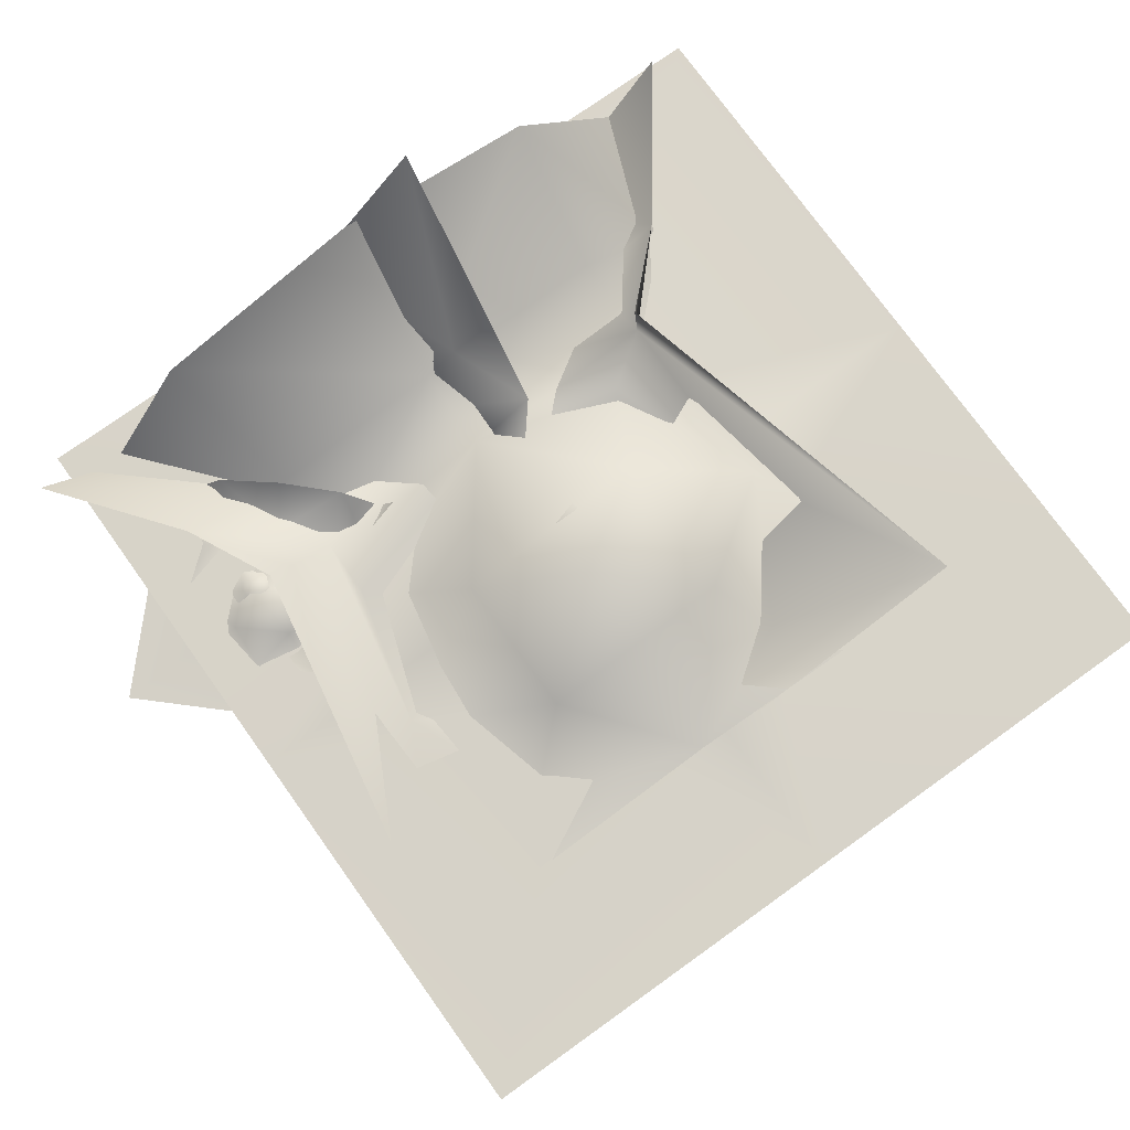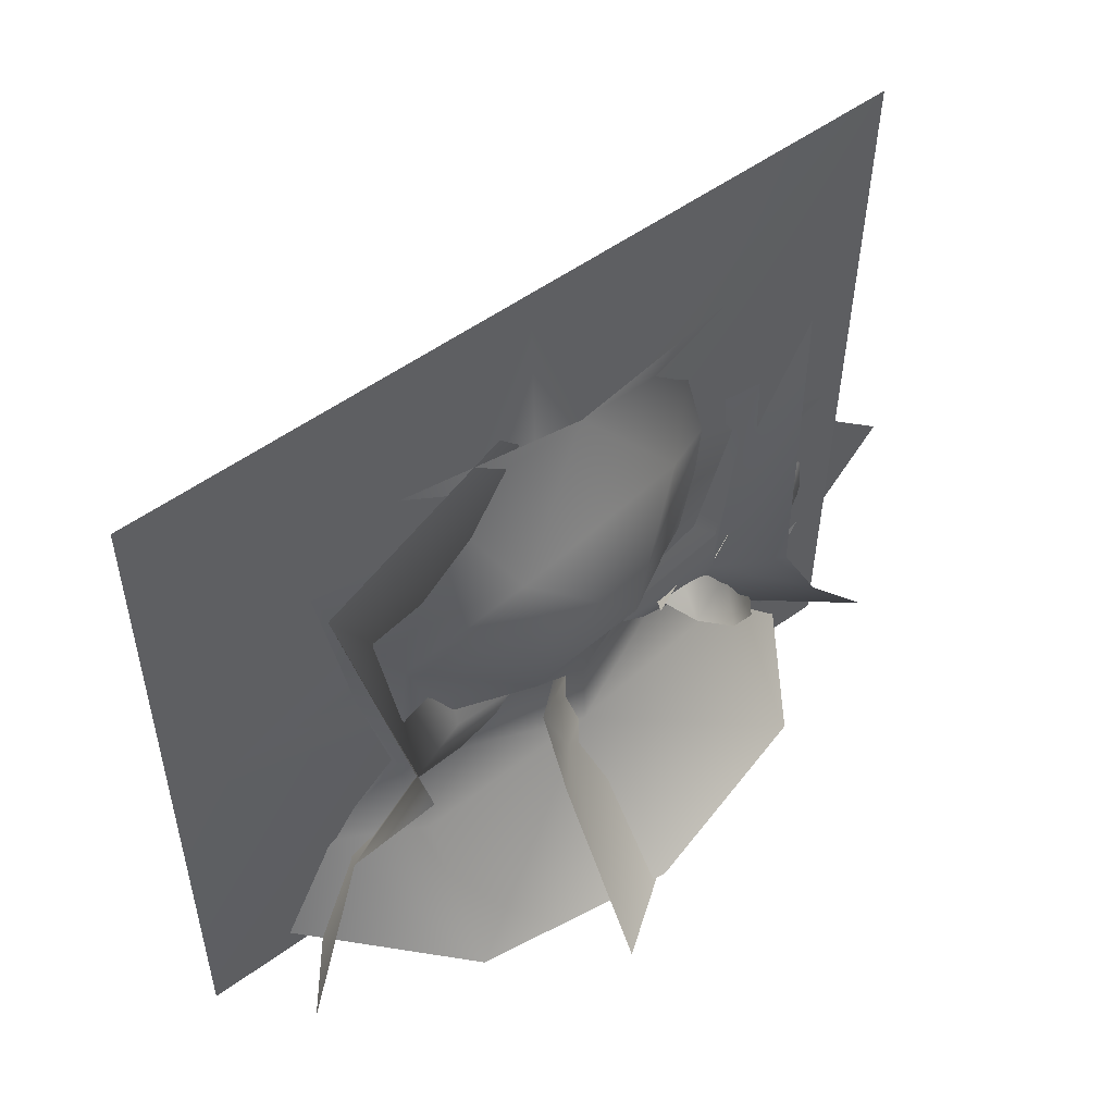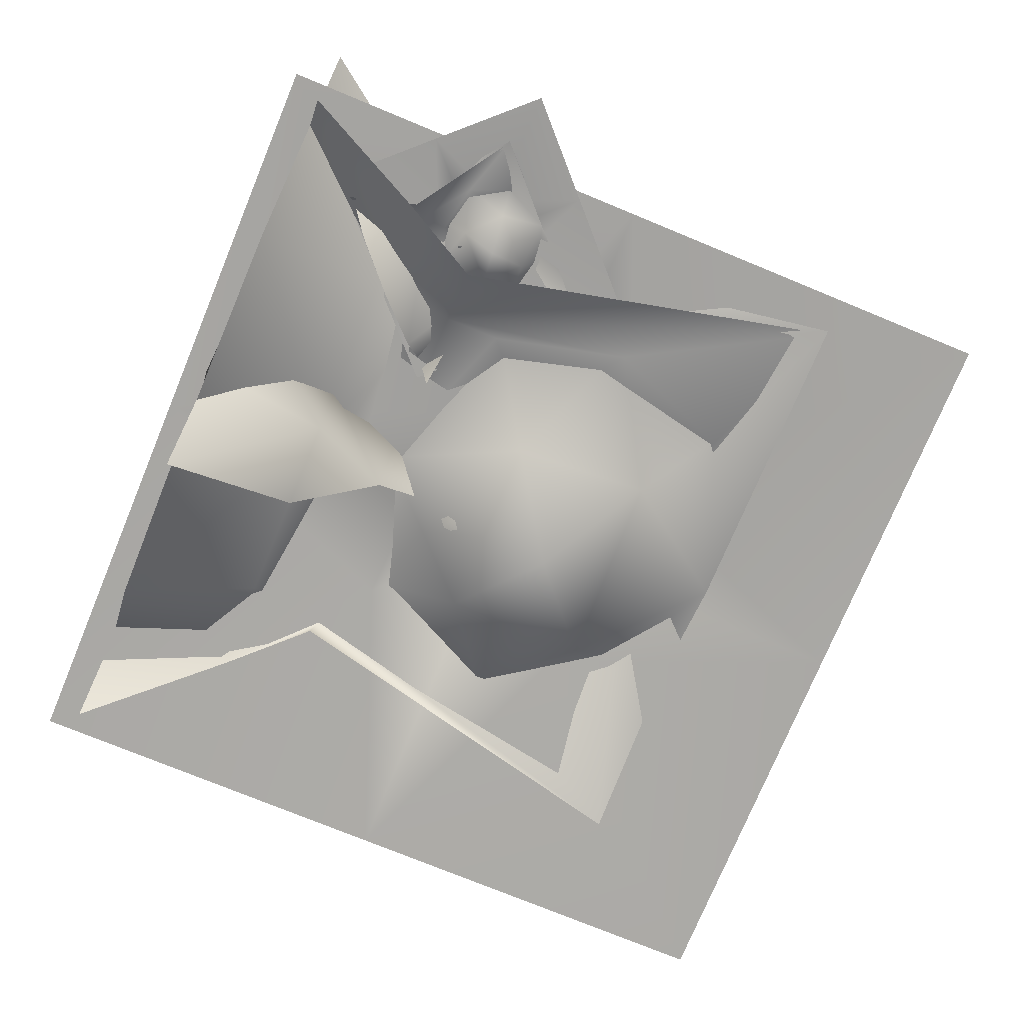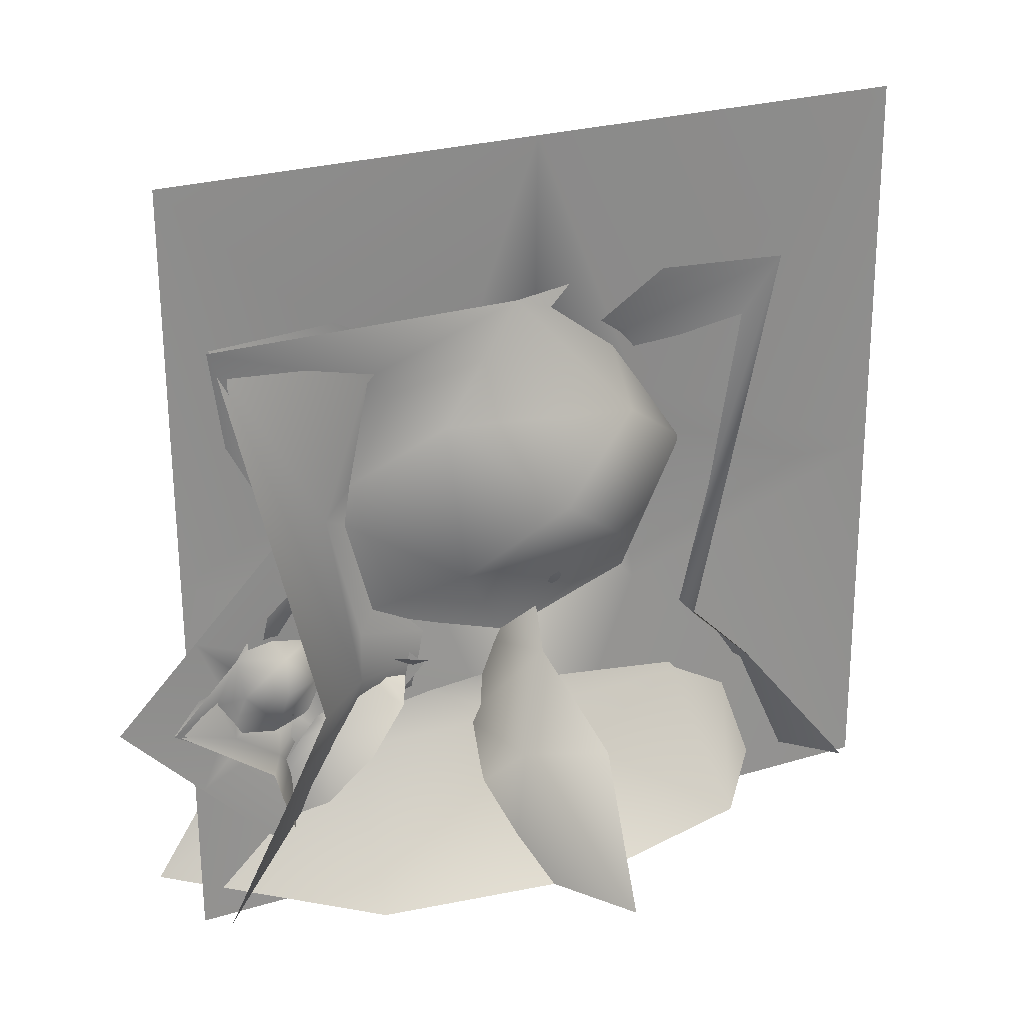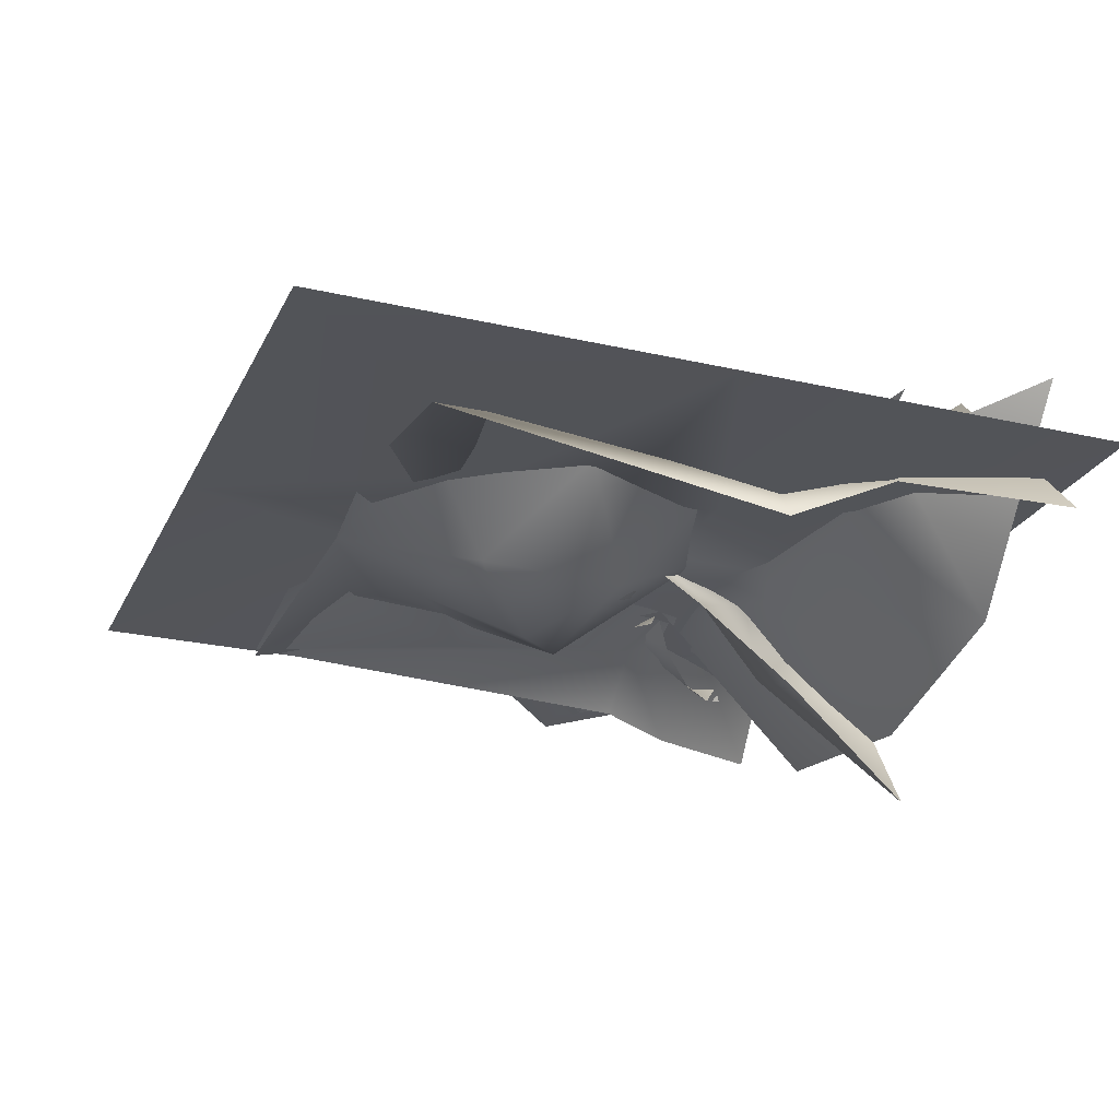
<metadata>
{"format":"obj","ext":"obj","renderer":"f3d","projection":"perspective","resolution":1024,"background":"white","views":[{"elev":75.6,"azim":144.2,"up":"+Z"},{"elev":54.2,"azim":-37.5,"up":"+Y"},{"elev":-74.9,"azim":67.3,"up":"+Z"},{"elev":25.2,"azim":154.2,"up":"+Y"},{"elev":-23.9,"azim":-110.9,"up":"+Z"}]}
</metadata>
<code>
g default
v 137.1 61.42 -6.283
v 92.53 103.8 -3.399
v 45.43 66.86 -4.592
v 98.05 16.76 -9.096
v 74.97 40.11 16.49
v 104.8 39.39 -9.613
v 114.7 82.99 -0.4772
v 72.33 69.34 -2.66
v 88.59 55.37 1.786
v 89.89 25.57 9.551
v 102.3 30.4 -10.07
v 100.7 43.51 -4.211
v 82.9 49.34 2.498
v 102.1 69.19 8.626
v 73.59 69.49 0.4459
v 61.67 69.3 -0.59
v 59.93 54.22 14.29
v 95.62 37.13 -0.4585
v 116.3 54.82 -5.899
v 86.8 83.23 2.331
v 68.74 62.84 4.048
v 101.1 88 -2.594
v 121.6 67.94 -4.582
v 100.3 51.57 -4.466
v 79.95 68.39 -0.07075
v 100.1 81.26 4.811
v 90.42 70.92 6.895
v 103.7 57.98 1.43
v 113.6 68.27 1.521
v 137.4 61.13 -6.911
v 93.84 103.1 4.923
v 47.61 65.63 9.673
v 101.6 14.01 1.71
v 71.5 41.52 -15.87
v 106.4 38.49 2.452
v 114.3 83.09 -4.978
v 73.62 68.61 5.779
v 88.35 55.47 -0.3733
v 87.35 26.62 -13.86
v 103.7 29.68 3.103
v 101.4 43.11 -0.815
v 82.54 49.39 -2.556
v 99.52 70.43 -12.45
v 74.16 69.09 2.722
v 62.73 68.5 3.483
v 57.49 55.14 -9.956
v 95.64 36.97 -2.744
v 116.9 54.46 -2.769
v 86.66 83.19 -0.5702
v 68.52 62.77 -0.685
v 101.7 87.62 1.226
v 121.8 67.76 -4.253
v 101.8 50.34 -0.8491
v 80.41 68.06 1.861
v 98.61 81.87 -8.894
v 88.81 71.55 -8.645
v 102.2 58.8 -9.801
v 112.3 69.08 -6.009
v 103.8 59.6 -7.777
v 108.7 55.59 -2.35
v 93.68 56.31 -1.444
v 107.7 71.04 -2.216
v 93.08 70.55 -1.343
v 104.2 68.26 -7.629
v 96.04 67.42 -6.808
v 96.23 59 -6.903
v 99.82 63.74 -9.185
v 112.5 64.59 -1.742
v 99.76 73.11 -0.8895
v 90.07 64.23 -0.3917
v 101.3 52.74 -1.101
v 155.4 65.58 -6.01
v 99.11 119.5 -2.383
v 45.27 63.11 0.57
v 101.5 9.192 -3.057
v 73.91 35.67 -1.276
v 128.1 36.95 -4.511
v 127.7 92.06 -4.228
v 71.78 90.87 -0.8837
v 104.6 59.52 3.555
v 100.8 48.83 -1.908
v 115.9 64.69 -2.738
v 100.1 79.85 -1.718
v 84.94 63.99 -0.888
v 104.8 67.78 3.073
v 96.66 67.5 4.181
v 96.82 58.92 3.627
v 100.7 63.63 5.407
v 108.7 55.59 -2.35
v 93.68 56.31 -1.444
v 107.7 71.04 -2.216
v 93.08 70.55 -1.343
v 112.5 64.59 -1.742
v 99.76 73.11 -0.8895
v 90.07 64.23 -0.3917
v 101.3 52.74 -1.101
v 101.2 54.76 -1.369
v 103.2 60.32 -6.884
v 96.99 59.83 -6.166
v 110.2 64.18 -1.881
v 107.2 57 -2.39
v 99.9 71.41 -1.19
v 96.83 66.74 -6.088
v 103.5 67.44 -6.763
v 92.18 63.99 -0.7962
v 94.4 69.3 -1.563
v 99.94 63.72 -8.041
v 95.17 57.76 -1.662
v 106.5 69.7 -2.28
v 97.49 59.73 2.556
v 103.9 60.22 2.496
v 104 67.01 2.1
v 97.36 66.78 3.011
v 100.7 63.6 4.019
v 103.3 71.08 -1.745
v 108.8 67.2 -2.108
v 96.9 70.7 -1.361
v 92.96 66.84 -1.159
v 93.18 60.67 -1.199
v 97.94 55.92 -1.5
v 104.4 55.48 -1.892
v 109.3 60.44 -2.171
v 101.8 65.66 -7.884
v 98.47 61.82 -7.643
v 102.4 65.3 3.477
v 99.08 61.62 3.707
v 117.8 192.2 -5.07
v -87.96 192.2 -4.548
v -116.7 -5.259 -18.13
v 126.4 -5.259 -22.42
v 13.16 -5.259 58.19
v 90.69 65.03 -22.77
v 13.16 192.2 9.715
v -57.64 62.2 -6.206
v 13.16 65.03 11.93
v 83.67 -5.259 38.09
v 105.6 37.79 -24.77
v 70.72 65.03 -5.582
v 13.16 37.28 13.15
v 13.05 128.6 37.5
v -55.38 65.03 4.408
v -83.63 37.35 -1.477
v -55.36 -5.259 47.76
v 72.43 37.28 5.884
v 82.54 128.3 -8.04
v -55.29 128.3 13.39
v -52.35 37.27 15.43
v -30.94 173.5 -0.117
v 64.97 172.1 -2.573
v 70.95 83.63 -6.517
v -37.38 77.02 3.983
v -18.98 153.7 24.37
v -18.91 106.2 29.34
v 43.84 106.2 13.83
v 44.01 153.7 16.15
v 19.86 111.4 -16.85
v 40.21 112.3 2.245
v 2.099 79.45 2.202
v 2.373 147.5 2.499
v -32.09 112.5 2.416
v 1.003 133.4 -16.27
v -16.92 112.5 -15.2
v 2.9 92.61 -15.48
v 1.04 112.6 -22.35
v 28.67 142.8 5.051
v -21.89 134.1 5.293
v -24.98 90.23 4.977
v 28.68 88.24 4.9
v 130.7 244.2 -0.4359
v -129.9 245.2 0.1812
v -130.9 -15.44 -0.9524
v 129.7 -16.42 -1.569
v 1.723 -15.94 -1.266
v 130.2 111.9 -1.011
v 2.707 244.7 -0.1328
v -130.4 112.8 -0.3943
v 20.33 111.5 21.09
v 36.51 77.67 2.103
v 36.79 150.9 2.421
v -36.48 151.2 2.595
v -36.76 77.94 2.276
v 1.951 132.1 19.53
v -17.25 112.6 21.56
v 2.952 92.27 19.75
v 1.325 112.4 26.49
v 40.21 112.3 2.245
v 2.099 79.45 2.202
v 2.373 147.5 2.499
v -32.09 112.5 2.416
v 28.67 142.8 5.051
v -21.89 134.1 5.293
v -24.98 90.23 4.977
v 28.68 88.24 4.9
v 23.95 93.05 3.996
v 16.66 111.7 -14
v 2.721 96.23 -12.86
v 24.09 136.5 4.12
v 33.44 112.4 1.813
v -17.6 130.3 4.318
v -13.57 112.6 -12.64
v 1.162 129.8 -13.52
v -19.26 94.54 4.058
v -25.98 112.6 1.954
v 1.192 112.7 -18.52
v 2.406 86.4 1.778
v 2.344 141.4 2.022
v 2.875 95.91 16.31
v 17.16 111.7 17.42
v 2.052 128.7 16.13
v -13.73 112.6 17.81
v 1.539 112.5 21.85
v -8.459 137.4 3.17
v 13.72 140.6 3.071
v -23.19 121.7 3.136
v -23.89 103.3 3.006
v -9.14 88.84 2.918
v 13.32 88.31 2.887
v 30.11 102.2 2.904
v 30.53 125.4 2.966
v 1.177 121.6 -17.61
v 1.956 104.7 -17.49
v 1.796 120.6 20.39
v 2.207 104 20.48
v 1.973 -5.259 -75.9
v -13.88 -7.747 74.27
v 48.07 -5.259 6.062
v 20.13 65.03 4.523
v 24.59 -5.259 47.37
v -10.49 41.44 34.31
v -8.257 65.05 18.65
v 29.58 37.28 0.6728
v 5.995 65.03 -12.43
v -4.395 37.28 -42.04
v 27.77 -5.259 -34.98
v 2.307 37.28 18.8
v 21.68 37.27 -30.75
v 8.26 84.48 8.586
v 4.274 85.55 -0.6386
v 10.13 79.97 3.082
v 14.78 80.63 6.651
v 119.2 192.2 -7.11
v -84.29 192.2 23.46
v -110.7 -5.259 29.87
v 139.8 -5.259 14.34
v 6.279 -5.259 -50.41
v 95.05 65.03 17.8
v 12.66 192.2 -5.368
v -54.06 62.2 22.2
v 12.66 65.03 4.685
v 78.59 -5.259 -40.49
v 108.6 37.28 19.41
v 72.64 65.03 5.869
v 12.94 37.28 -3.774
v 7.08 128.6 -33.31
v -53.43 65.03 12.11
v -79.82 37.28 12.32
v -59.78 -5.259 -33.56
v 73.18 37.28 -1.732
v 84.3 128.3 2.514
v -55.12 128.3 3.686
v -52.03 37.27 -0.396
v -29.09 173.5 12.75
v 65.85 172.1 -1.433
v 72.86 83.63 5.85
v -35.81 77.02 10.52
v -21.95 153.7 -21.63
v -21.96 106.2 -22.8
v 39.85 106.2 -23.93
v 40.09 153.7 -9.221
g PR_S3_amoeba_C
f 18 4 11
f 11 6 12
f 11 12 18
f 18 12 13
f 12 9 13
f 13 5 10
f 13 10 18
f 29 7 26
f 29 14 28
f 24 9 12
f 24 12 19
f 12 6 1
f 12 1 19
f 2 8 15
f 2 15 20
f 27 9 28
f 27 14 26
f 22 7 2
f 22 2 20
f 17 21 16
f 17 16 3
f 17 5 13
f 17 13 21
f 13 9 15
f 13 15 21
f 21 15 16
f 15 8 16
f 27 26 20
f 14 29 26
f 1 23 19
f 1 7 23
f 29 28 19
f 14 27 28
f 15 25 20
f 15 9 25
f 26 7 22
f 26 22 20
f 25 27 20
f 25 9 27
f 28 9 24
f 28 24 19
f 23 29 19
f 23 7 29
f 18 10 4
f 47 33 40
f 40 35 41
f 40 41 47
f 47 41 42
f 41 38 42
f 42 34 39
f 42 39 47
f 58 36 55
f 58 43 57
f 53 38 41
f 53 41 48
f 41 35 30
f 41 30 48
f 31 37 44
f 31 44 49
f 56 38 57
f 56 43 55
f 51 36 31
f 51 31 49
f 46 50 45
f 46 45 32
f 46 34 42
f 46 42 50
f 42 38 44
f 42 44 50
f 50 44 45
f 44 37 45
f 56 55 49
f 43 58 55
f 30 52 48
f 30 36 52
f 58 57 48
f 43 56 57
f 44 54 49
f 44 38 54
f 55 36 51
f 55 51 49
f 54 56 49
f 54 38 56
f 57 38 53
f 57 53 48
f 52 58 48
f 52 36 58
f 47 39 33
f 59 96 66
f 59 93 89
f 65 94 64
f 65 95 92
f 64 67 65
f 65 67 66
f 96 90 66
f 64 93 59
f 94 91 64
f 66 95 65
f 67 59 66
f 64 59 67
f 64 91 93
f 65 92 94
f 66 90 95
f 59 89 96
f 77 81 75
f 81 76 75
f 81 77 60
f 87 71 80
f 81 71 61
f 81 61 76
f 78 82 72
f 82 77 72
f 82 78 62
f 60 68 80
f 82 68 60
f 82 60 77
f 79 83 73
f 83 78 73
f 83 79 63
f 85 69 86
f 83 69 62
f 83 62 78
f 76 84 74
f 84 79 74
f 84 76 61
f 63 70 86
f 84 70 63
f 84 63 79
f 86 88 85
f 87 88 86
f 87 61 71
f 80 68 85
f 85 62 69
f 86 70 87
f 87 80 88
f 88 80 85
f 82 62 68
f 68 62 85
f 83 63 69
f 69 63 86
f 84 61 70
f 70 61 87
f 81 60 71
f 71 60 80
f 97 98 124
f 122 98 101
f 102 103 123
f 118 103 106
f 107 123 103
f 124 103 105
f 108 120 99
f 100 104 123
f 109 115 104
f 105 99 124
f 97 124 99
f 98 123 107
f 116 104 100
f 117 103 102
f 108 99 119
f 121 98 97
f 97 110 126
f 122 101 111
f 102 112 125
f 118 106 117
f 125 113 102
f 114 126 113
f 108 110 120
f 100 111 125
f 109 112 115
f 105 113 126
f 111 126 114
f 100 125 112
f 116 100 112
f 117 102 113
f 108 119 110
f 121 97 111
f 115 112 102
f 115 102 104
f 109 116 112
f 109 104 116
f 118 117 113
f 106 103 117
f 105 118 113
f 105 103 118
f 119 99 105
f 119 105 110
f 120 110 97
f 120 97 99
f 101 121 111
f 101 98 121
f 100 122 111
f 100 98 122
f 98 100 123
f 123 104 102
f 98 107 124
f 107 103 124
f 111 114 125
f 114 113 125
f 111 97 126
f 126 110 105
f 144 130 137
f 137 132 138
f 137 138 144
f 144 138 139
f 138 135 139
f 139 131 136
f 139 136 144
f 155 133 152
f 155 140 154
f 150 135 138
f 150 138 145
f 138 132 127
f 138 127 145
f 128 134 141
f 128 141 146
f 153 135 154
f 153 140 152
f 148 133 128
f 148 128 146
f 143 147 142
f 143 142 129
f 143 131 139
f 143 139 147
f 139 135 141
f 139 141 147
f 147 141 142
f 141 134 142
f 153 152 146
f 140 155 152
f 127 149 145
f 127 133 149
f 155 154 145
f 140 153 154
f 141 151 146
f 141 135 151
f 152 133 148
f 152 148 146
f 151 153 146
f 151 135 153
f 154 135 150
f 154 150 145
f 149 155 145
f 149 133 155
f 144 136 130
f 156 193 163
f 156 190 186
f 162 191 161
f 162 192 189
f 161 164 162
f 162 164 163
f 193 187 163
f 161 190 156
f 191 188 161
f 163 192 162
f 164 156 163
f 161 156 164
f 161 188 190
f 162 189 191
f 163 187 192
f 156 186 193
f 174 178 172
f 178 173 172
f 178 174 157
f 184 168 177
f 178 168 158
f 178 158 173
f 175 179 169
f 179 174 169
f 179 175 159
f 157 165 177
f 179 165 157
f 179 157 174
f 176 180 170
f 180 175 170
f 180 176 160
f 182 166 183
f 180 166 159
f 180 159 175
f 173 181 171
f 181 176 171
f 181 173 158
f 160 167 183
f 181 167 160
f 181 160 176
f 183 185 182
f 184 185 183
f 184 158 168
f 177 165 182
f 182 159 166
f 183 167 184
f 184 177 185
f 185 177 182
f 179 159 165
f 165 159 182
f 180 160 166
f 166 160 183
f 181 158 167
f 167 158 184
f 178 157 168
f 168 157 177
f 194 195 221
f 219 195 198
f 199 200 220
f 215 200 203
f 204 220 200
f 221 200 202
f 205 217 196
f 197 201 220
f 206 212 201
f 202 196 221
f 194 221 196
f 195 220 204
f 213 201 197
f 214 200 199
f 205 196 216
f 218 195 194
f 194 207 223
f 219 198 208
f 199 209 222
f 215 203 214
f 222 210 199
f 211 223 210
f 205 207 217
f 197 208 222
f 206 209 212
f 202 210 223
f 208 223 211
f 197 222 209
f 213 197 209
f 214 199 210
f 205 216 207
f 218 194 208
f 212 209 199
f 212 199 201
f 206 213 209
f 206 201 213
f 215 214 210
f 203 200 214
f 202 215 210
f 202 200 215
f 216 196 202
f 216 202 207
f 217 207 194
f 217 194 196
f 198 218 208
f 198 195 218
f 197 219 208
f 197 195 219
f 195 197 220
f 220 201 199
f 195 204 221
f 204 200 221
f 208 211 222
f 211 210 222
f 208 194 223
f 223 207 202
f 235 225 229
f 229 230 235
f 235 230 231
f 230 227 231
f 235 226 228
f 231 226 235
f 237 227 230
f 239 227 240
f 224 236 233
f 234 236 224
f 236 226 231
f 234 226 236
f 231 227 232
f 231 232 236
f 236 232 233
f 232 227 238
f 238 227 239
f 240 227 237
f 235 228 225
f 258 244 251
f 251 246 252
f 251 252 258
f 258 252 253
f 252 249 253
f 253 245 250
f 253 250 258
f 269 247 266
f 269 254 268
f 264 249 252
f 264 252 259
f 252 246 241
f 252 241 259
f 242 248 255
f 242 255 260
f 267 249 268
f 267 254 266
f 262 247 242
f 262 242 260
f 257 261 256
f 257 256 243
f 257 245 253
f 257 253 261
f 253 249 255
f 253 255 261
f 261 255 256
f 255 248 256
f 267 266 260
f 254 269 266
f 241 263 259
f 241 247 263
f 269 268 259
f 254 267 268
f 255 265 260
f 255 249 265
f 266 247 262
f 266 262 260
f 265 267 260
f 265 249 267
f 268 249 264
f 268 264 259
f 263 269 259
f 263 247 269
f 258 250 244
g default
v 49.87 -7.025 14.06
v 24.04 -7.025 -23.53
v -52.77 0 -6.442
g PR_S3_amoeba_C_X
f 270 271 272

</code>
